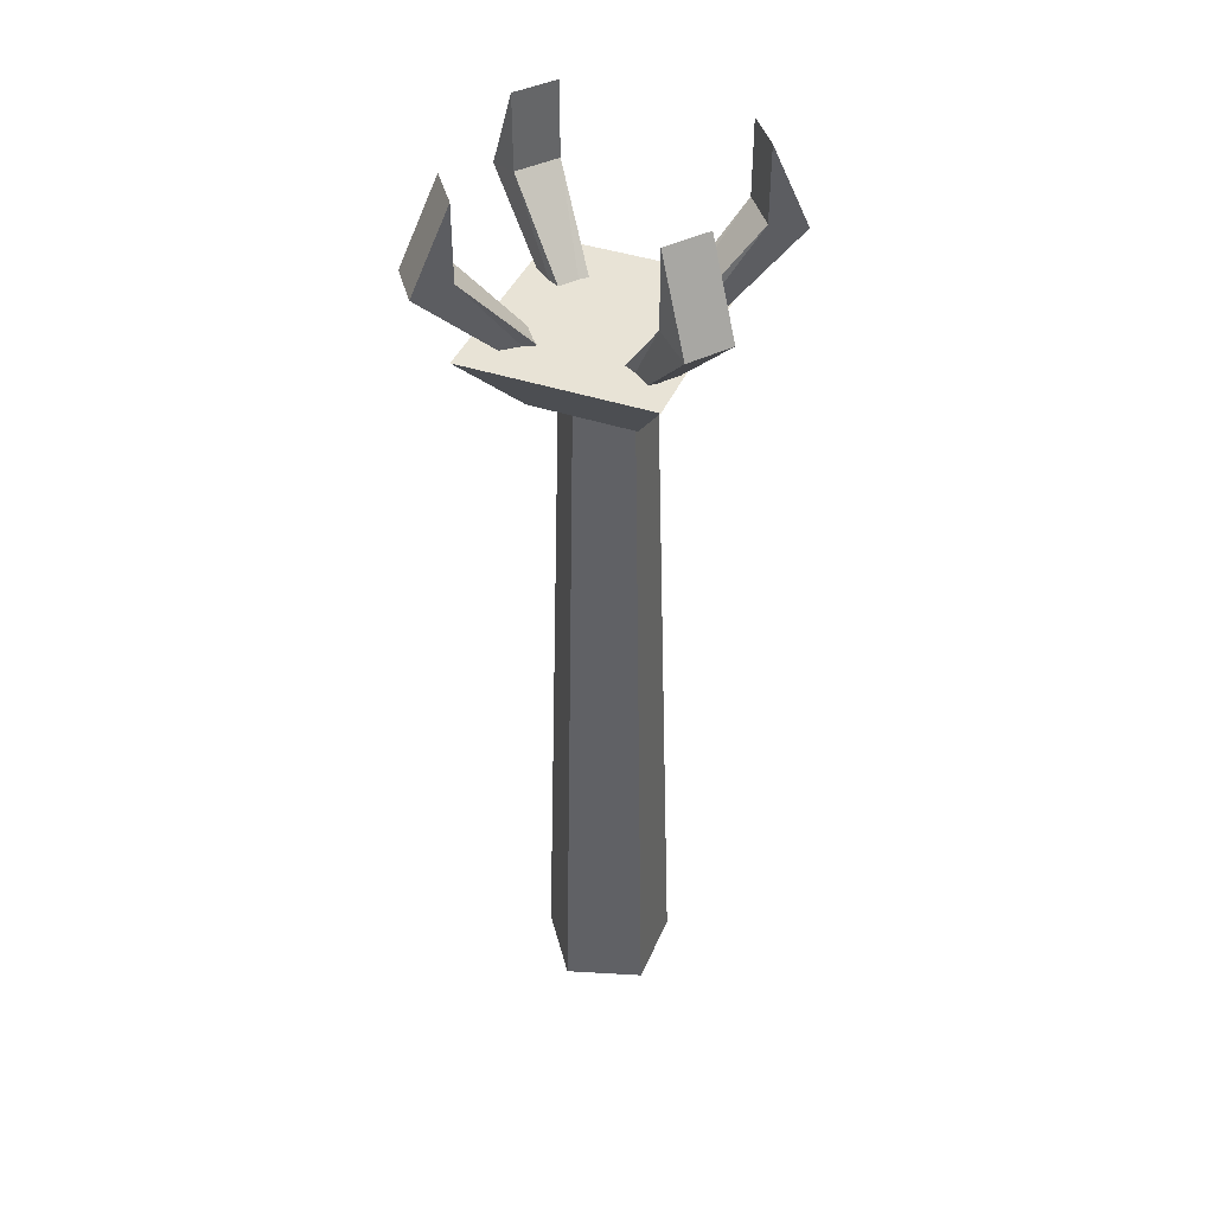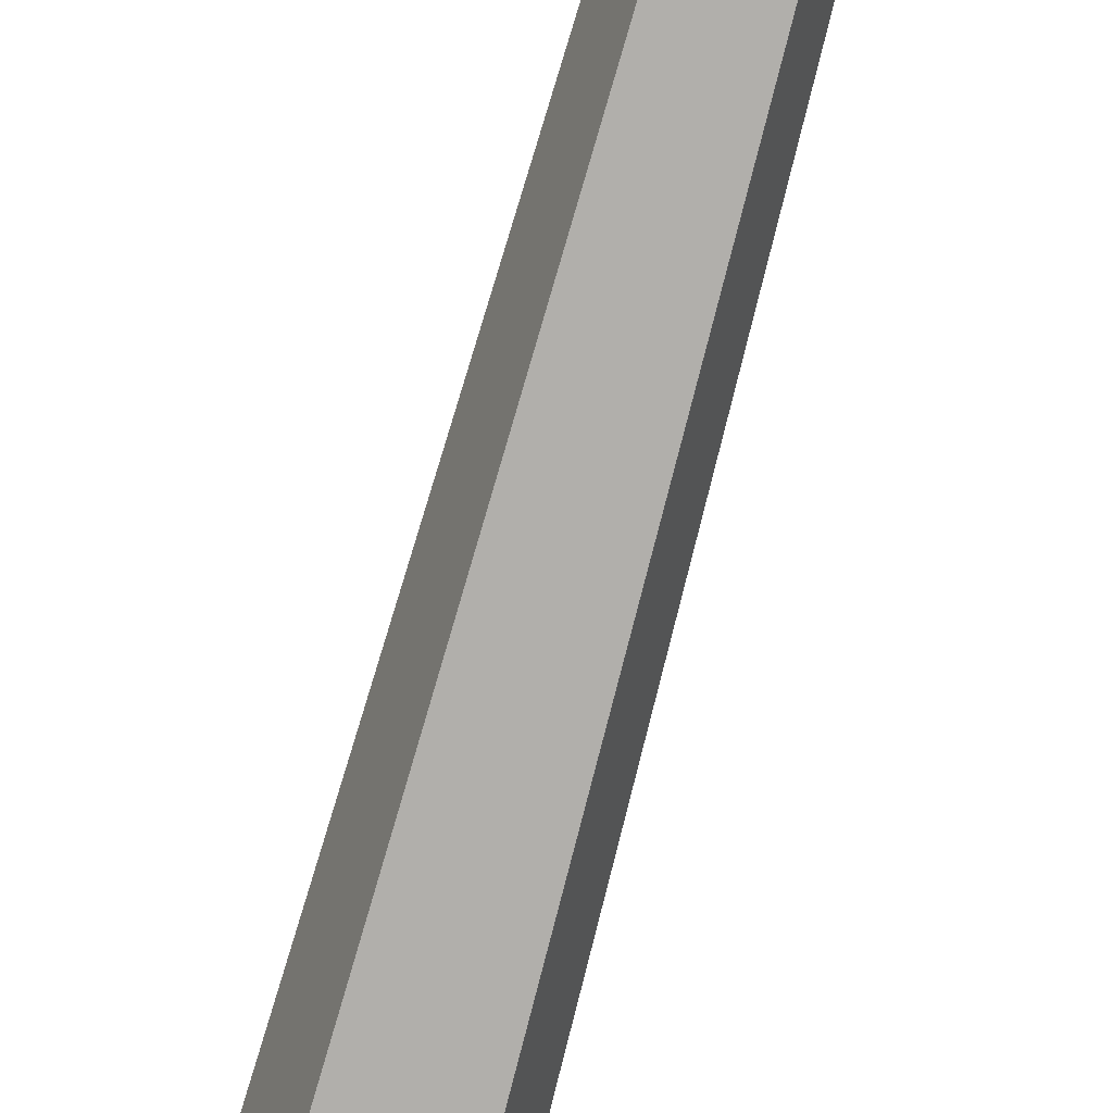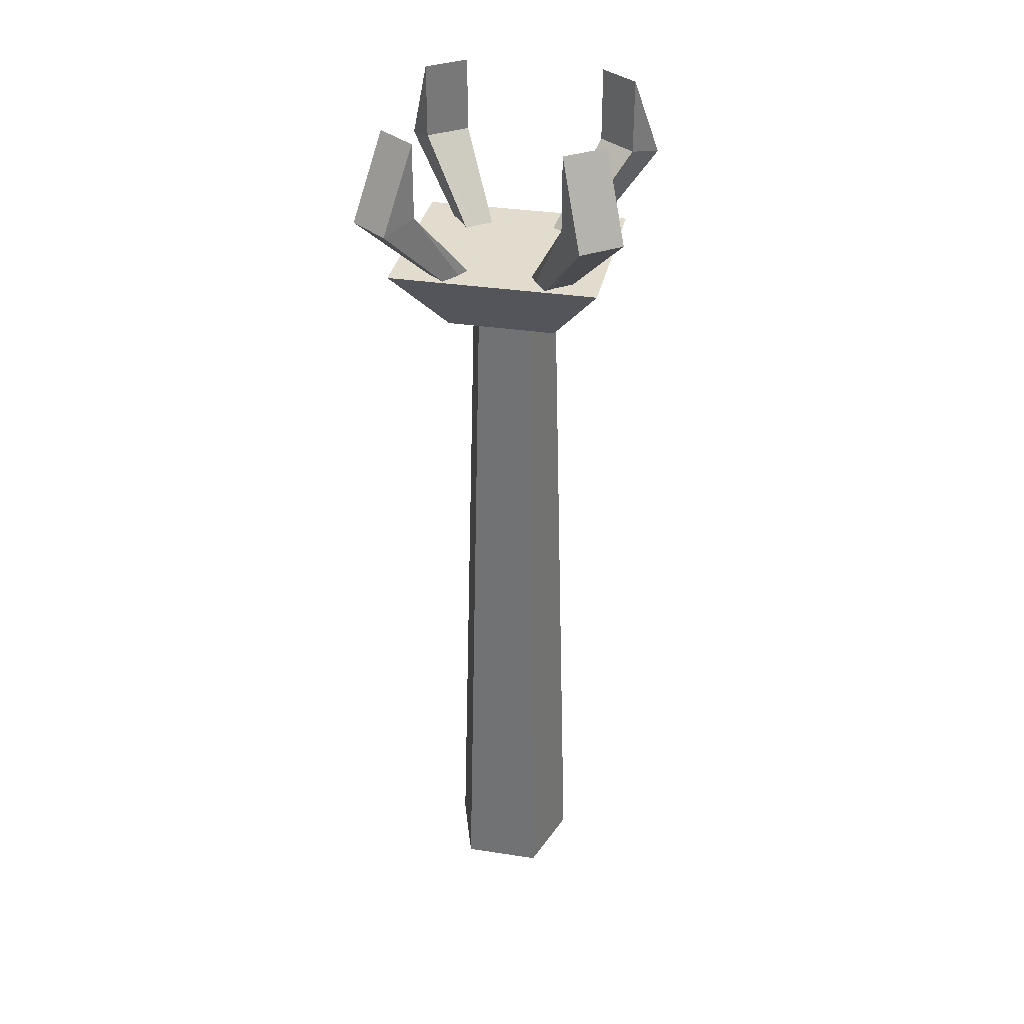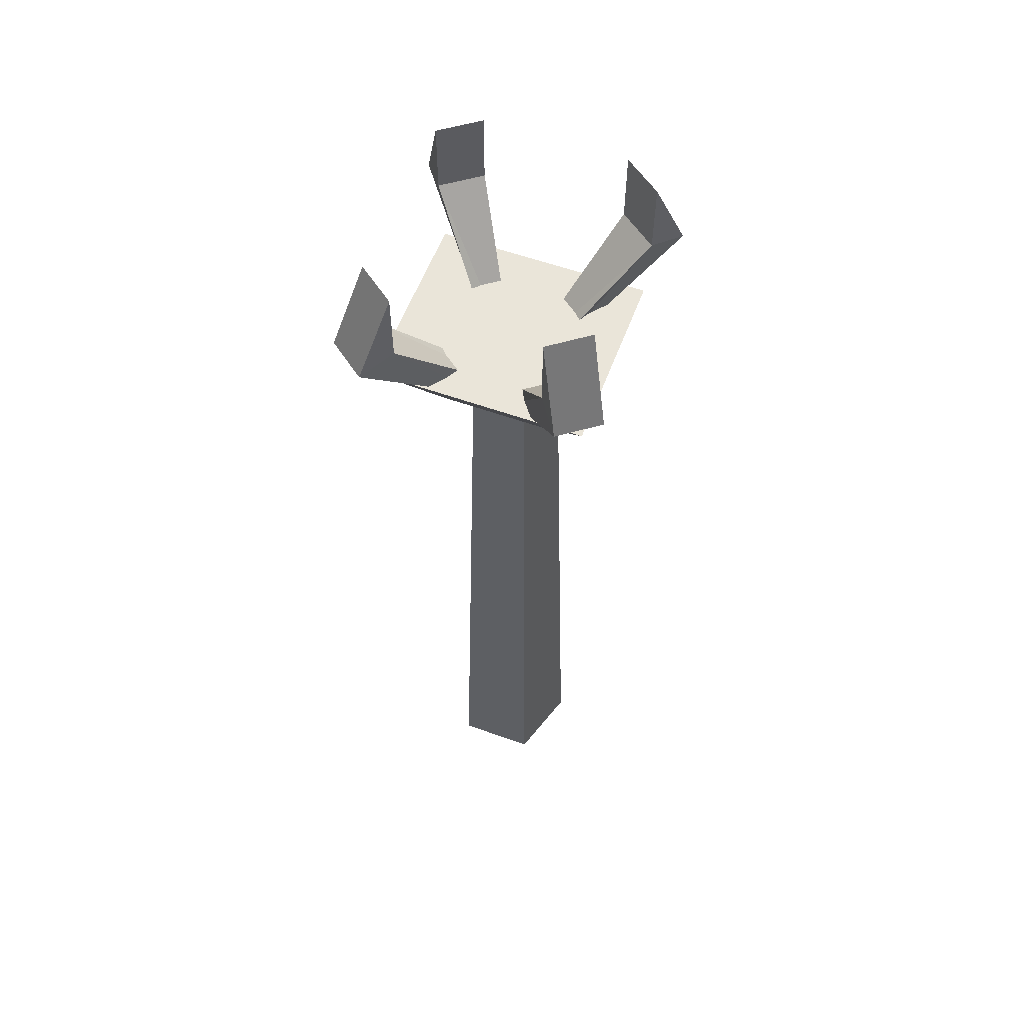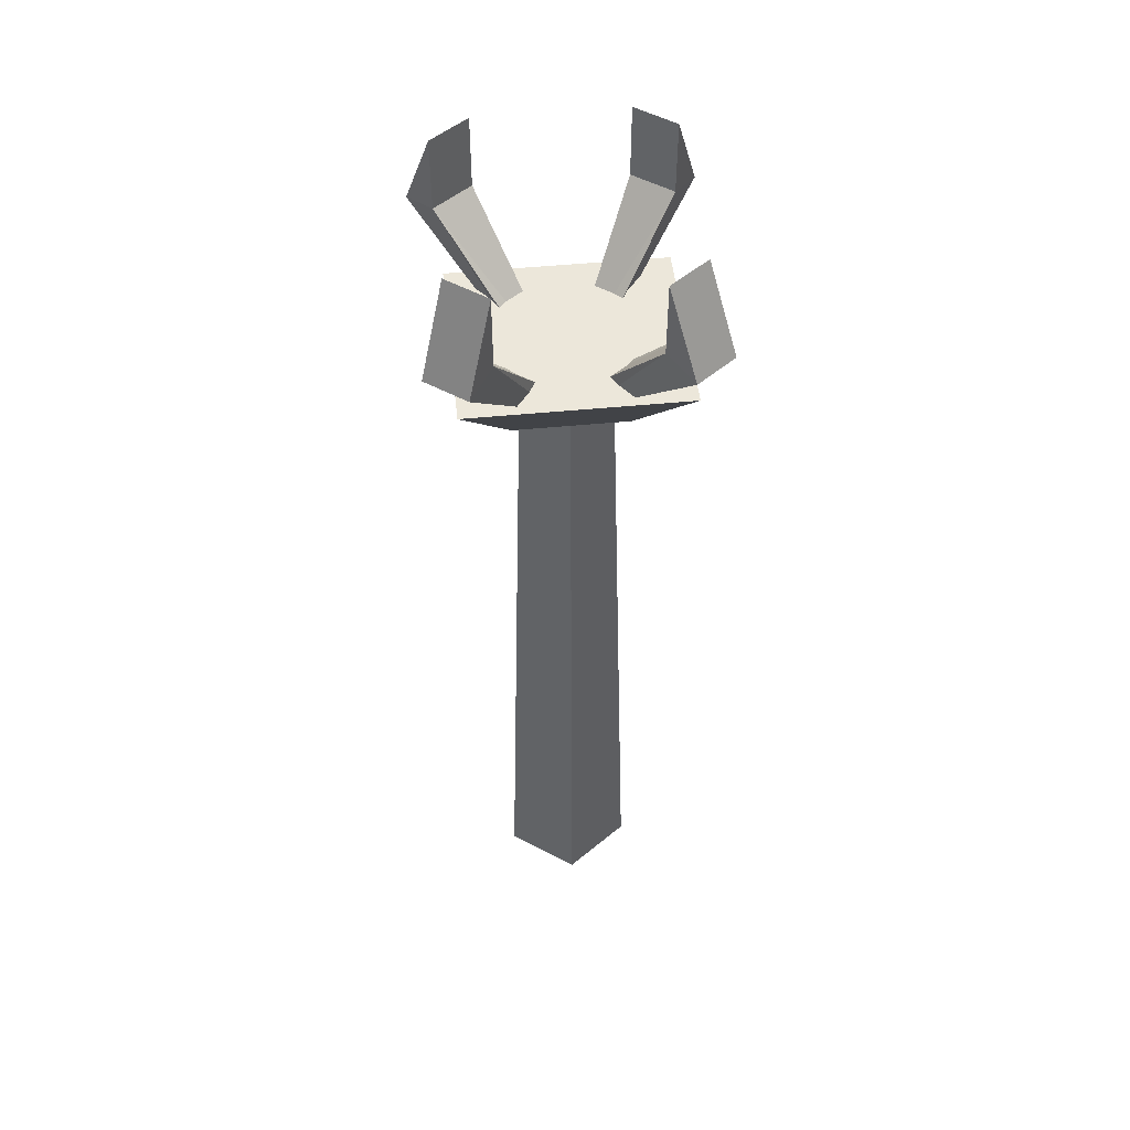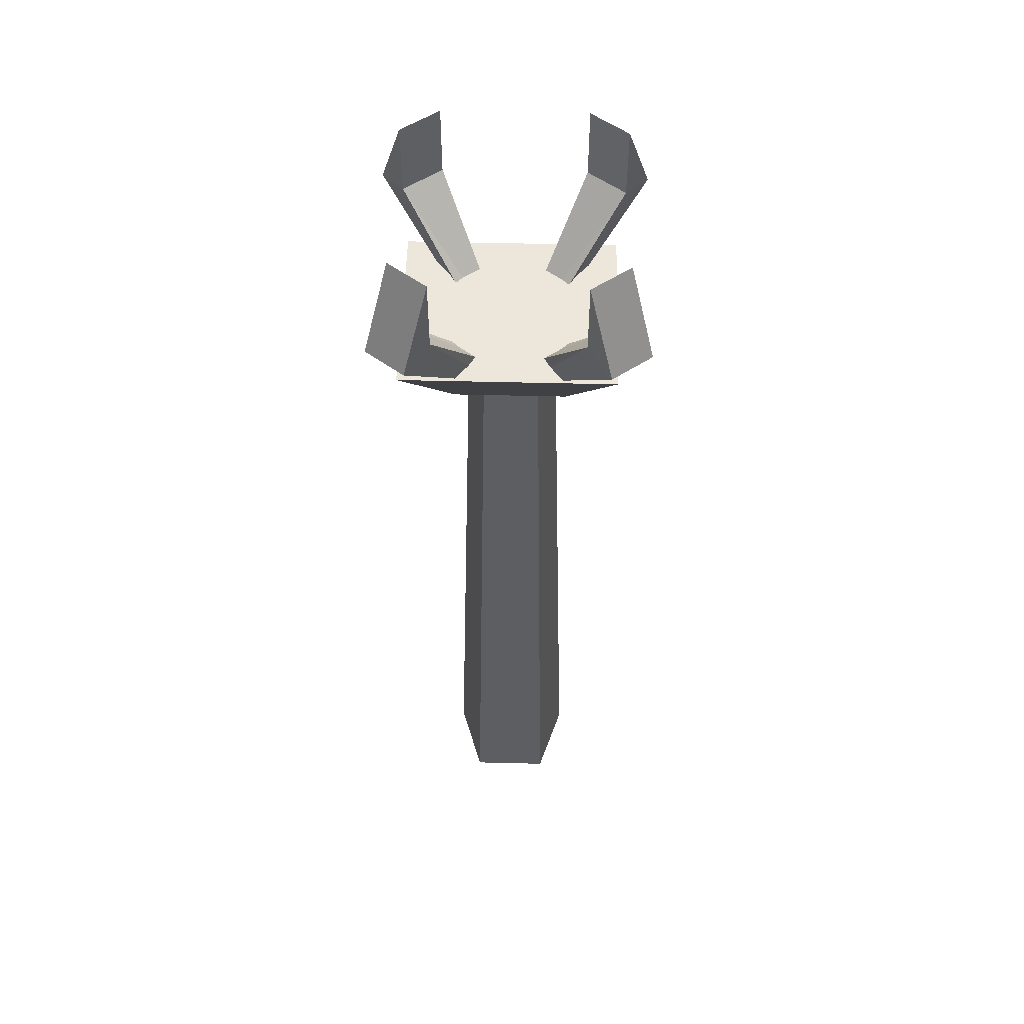
<metadata>
{"format":"obj","ext":"obj","renderer":"f3d","projection":"perspective","resolution":1024,"background":"white","views":[{"elev":41.5,"azim":112.0,"up":"+Y"},{"elev":-76.9,"azim":164.8,"up":"+Z"},{"elev":34.0,"azim":-168.3,"up":"+Y"},{"elev":57.9,"azim":-159.6,"up":"+Y"},{"elev":50.4,"azim":-6.1,"up":"+Y"},{"elev":53.1,"azim":-178.5,"up":"+Y"}]}
</metadata>
<code>
o FIREPLACE_PCHIGH
v 0.2312 1.721 -0.1931
v -0.2212 1.721 0.2064
v -0.2212 1.721 -0.1931
v 0.1409 -0.003987 0.04227
v 0.09035 1.708 0.02936
v -0.08278 -0.003987 -0.1202
v 0.233 2.051 0.1878
v 0.03419 1.586 0.002254
v 0.2013 1.871 0.3119
v 0.233 2.051 -0.1878
v 0.03419 1.586 -0.001798
v 0.2013 1.871 -0.3119
v -0.02919 1.586 0.002254
v -0.1532 2.051 0.248
v -0.2812 1.871 0.2517
v -0.02919 1.586 -0.001798
v -0.1532 2.051 -0.248
v -0.2812 1.871 -0.2517
v -0.09035 1.708 0.02936
v -0.1356 -0.003987 0.04227
v -0.116 1.581 -0.1084
v -0.05584 1.708 -0.07686
v 0.00265 -0.003987 0.1427
v 0.08808 -0.003987 -0.1202
v -0.2013 1.871 -0.3119
v -0.2013 1.871 0.3119
v 0.2812 1.871 0.2517
v 0.2812 1.871 -0.2517
v 0.2312 1.721 0.2064
v -0.116 1.581 0.1122
v -0.233 2.051 -0.1878
v -0.233 2.051 0.1878
v 0.1532 2.051 0.248
v 0.1532 2.051 -0.248
v 0 1.708 0.095
v 0.05584 1.708 -0.07686
v 0.119 1.581 0.1122
v 0.119 1.581 -0.1084
v 0.007784 1.586 -0.02914
v 0.233 1.891 -0.1878
v 0.007784 1.586 0.0296
v 0.233 1.891 0.1878
v -0.002784 1.586 -0.02914
v -0.233 1.891 -0.1878
v -0.002784 1.586 0.0296
v -0.233 1.891 0.1878
v -0.1532 1.891 -0.248
v -0.1532 1.891 0.248
v 0.1532 1.891 -0.248
v 0.1532 1.891 0.248
v -0.02666 1.586 -0.07269
v -0.05306 1.586 0.0458
v 0.03166 1.586 0.07315
v 0.03166 1.586 -0.07269
v -0.02666 1.586 0.07315
v -0.05306 1.586 -0.04535
v 0.05806 1.586 0.0458
v 0.05806 1.586 -0.04535
f 37 30 21
f 21 38 37
f 1 3 2
f 2 29 1
f 9 50 53
f 42 27 57
f 49 12 54
f 28 40 58
f 15 46 52
f 48 26 55
f 44 18 56
f 25 47 51
f 38 21 3
f 3 21 30
f 25 18 31
f 18 25 56
f 32 15 26
f 26 15 52
f 27 9 53
f 9 27 7
f 10 28 12
f 54 12 28
f 2 30 37
f 2 3 30
f 31 17 25
f 43 47 44
f 26 14 32
f 48 45 46
f 7 33 9
f 41 50 42
f 12 34 10
f 49 39 40
f 1 29 37
f 29 2 37
f 38 1 37
f 3 1 38
f 39 11 40
f 28 58 54
f 28 10 40
f 40 10 34
f 8 41 42
f 53 57 27
f 42 7 27
f 33 7 42
f 16 43 44
f 25 51 56
f 44 31 18
f 17 31 44
f 45 13 46
f 55 26 52
f 15 32 46
f 46 32 14
f 25 17 47
f 44 47 17
f 48 14 26
f 14 48 46
f 49 34 12
f 34 49 40
f 42 50 33
f 9 33 50
f 47 43 51
f 46 13 52
f 50 41 53
f 39 49 54
f 45 48 55
f 16 44 56
f 8 42 57
f 40 11 58
f 20 6 4
f 4 23 20
f 6 24 4
f 56 51 43
f 52 13 45
f 57 53 41
f 39 54 58
f 45 55 52
f 43 16 56
f 41 8 57
f 58 11 39
f 24 6 36
f 20 23 19
f 5 35 23
f 6 22 36
f 6 20 22
f 20 19 22
f 23 4 5
f 4 24 36
f 23 35 19
f 36 5 4

</code>
